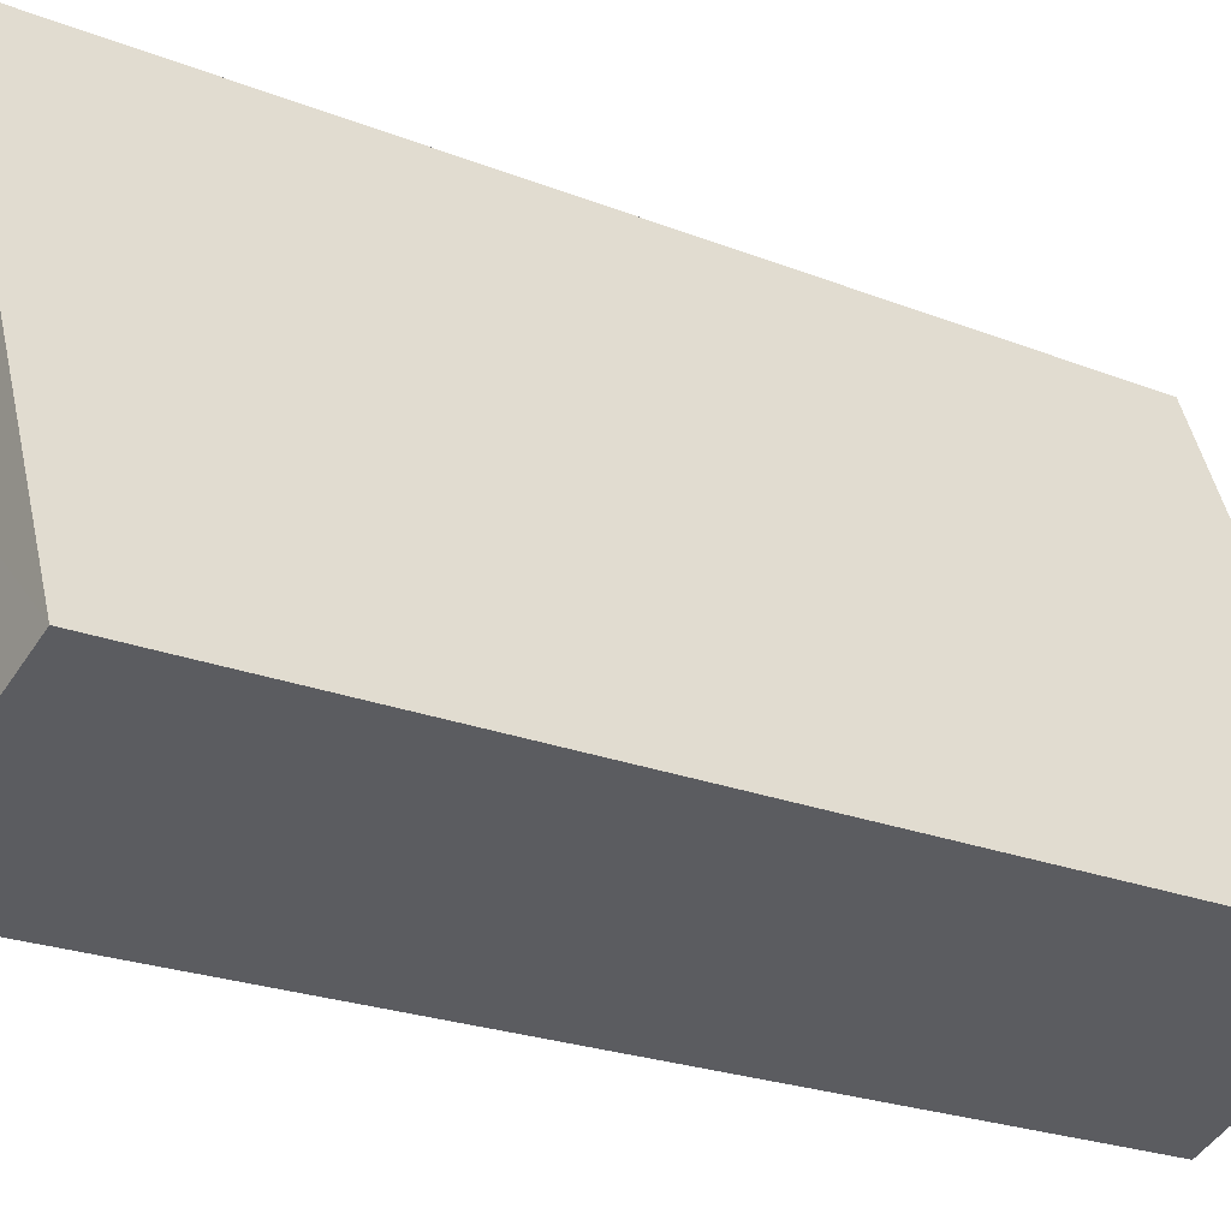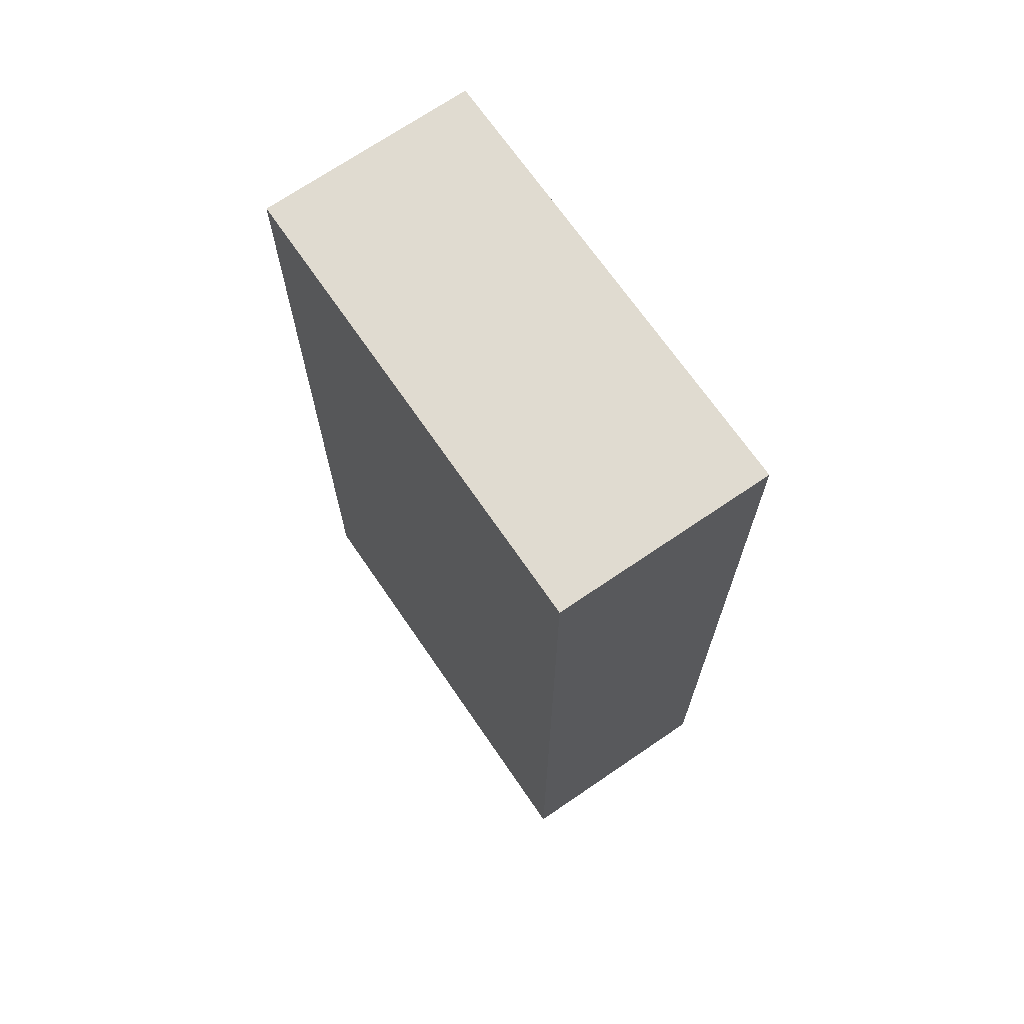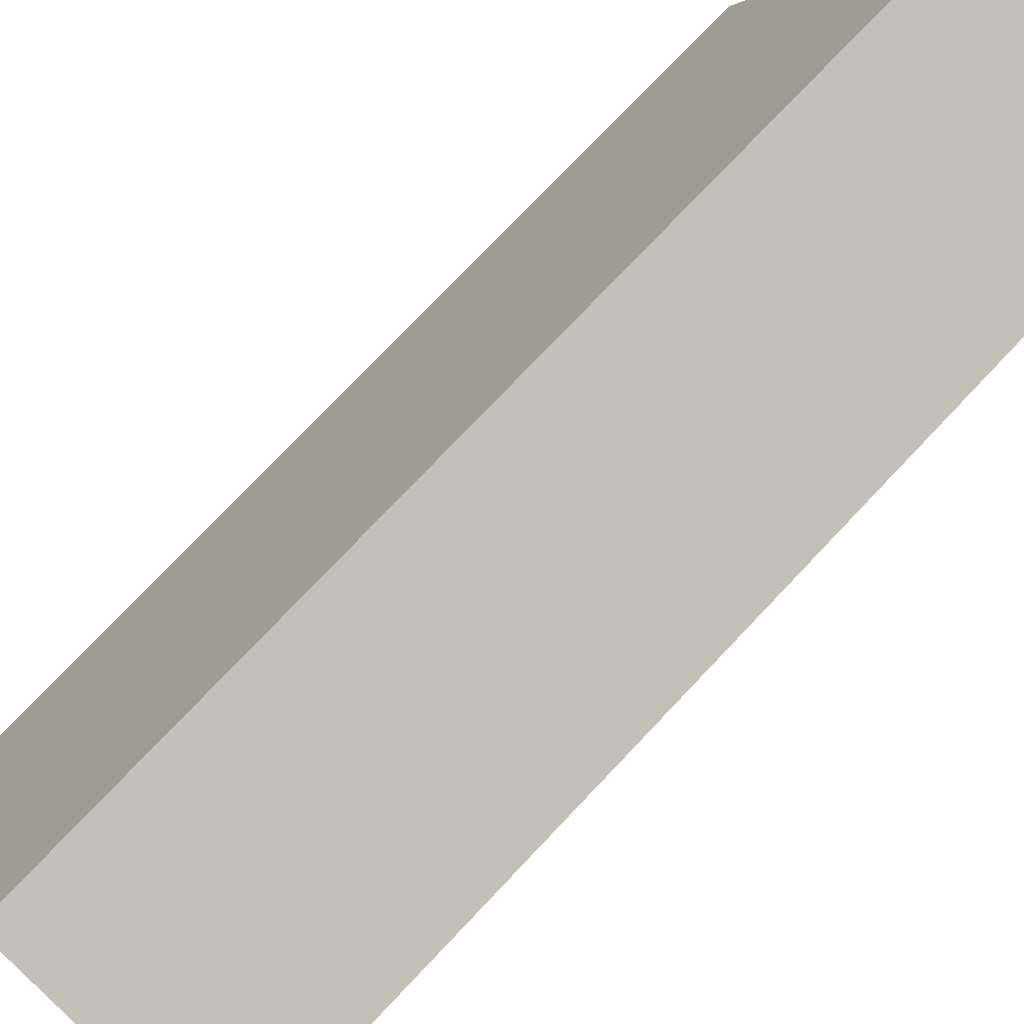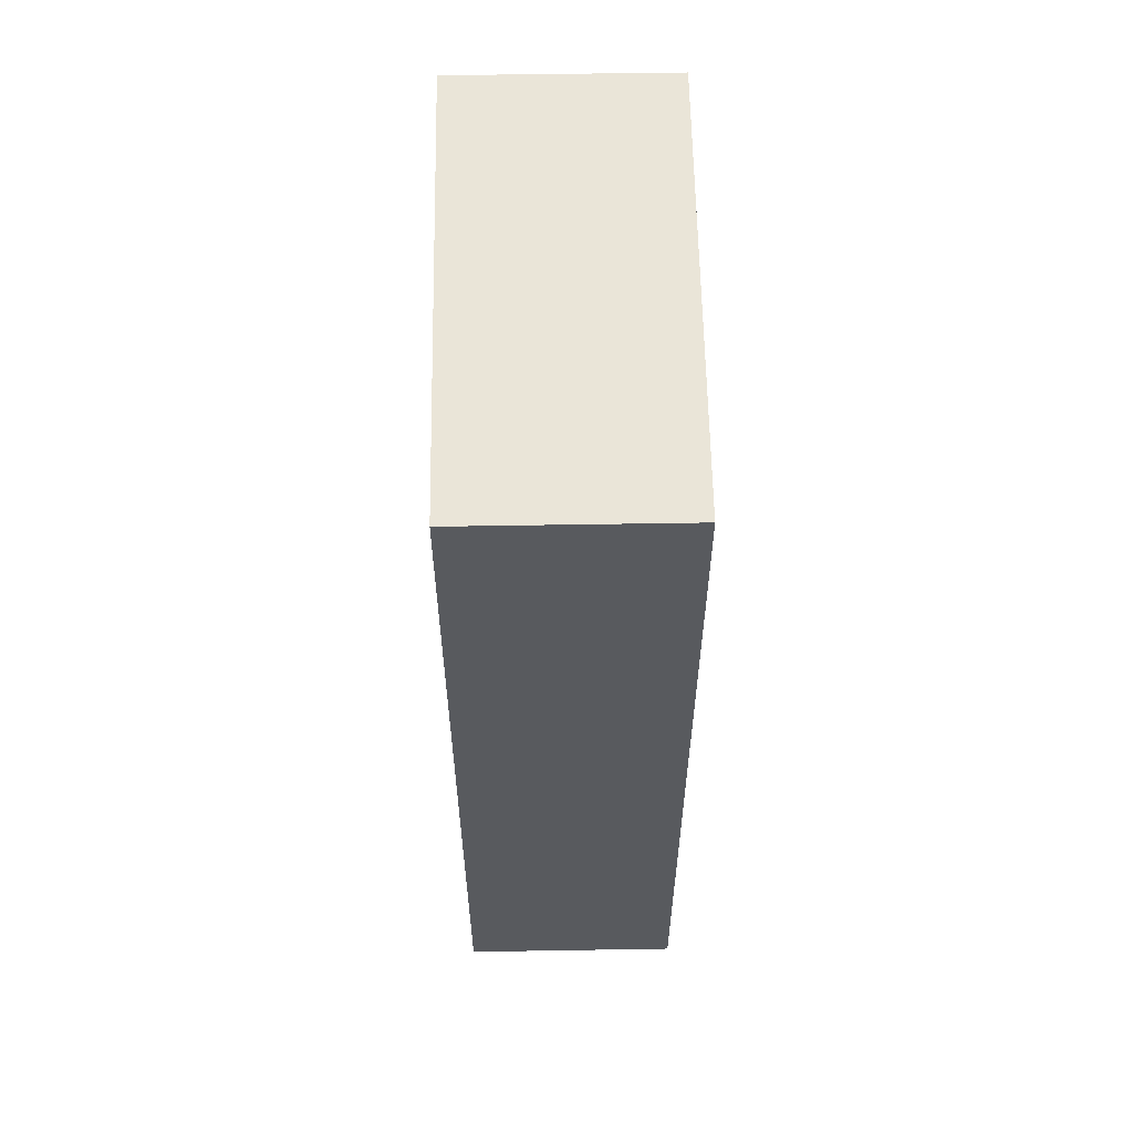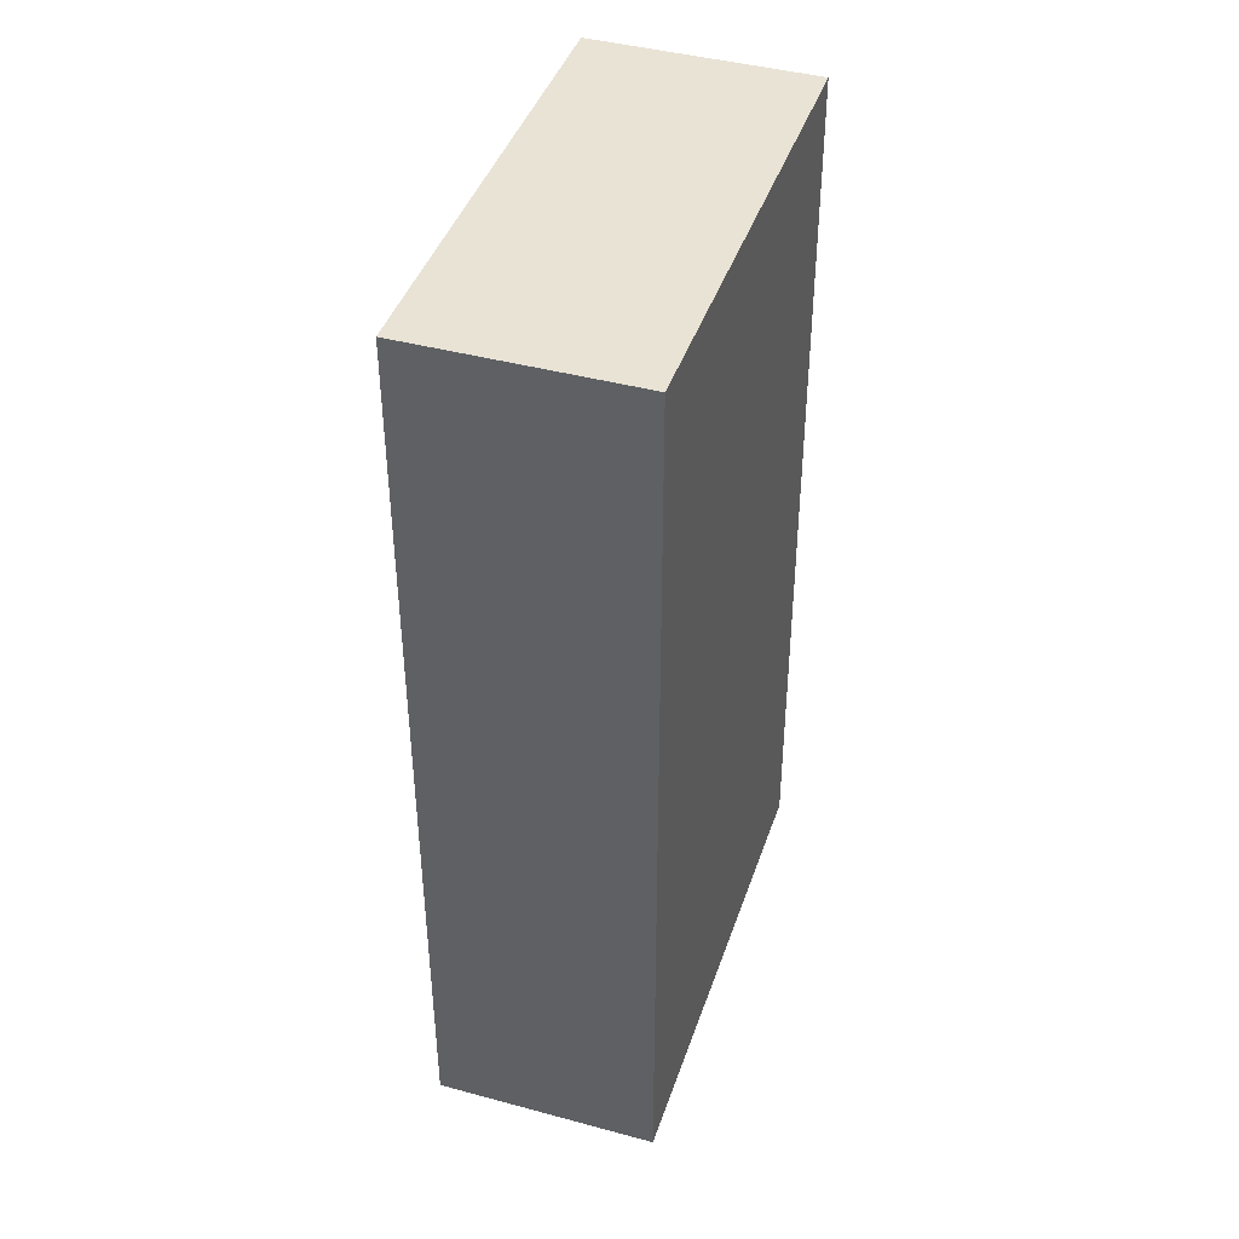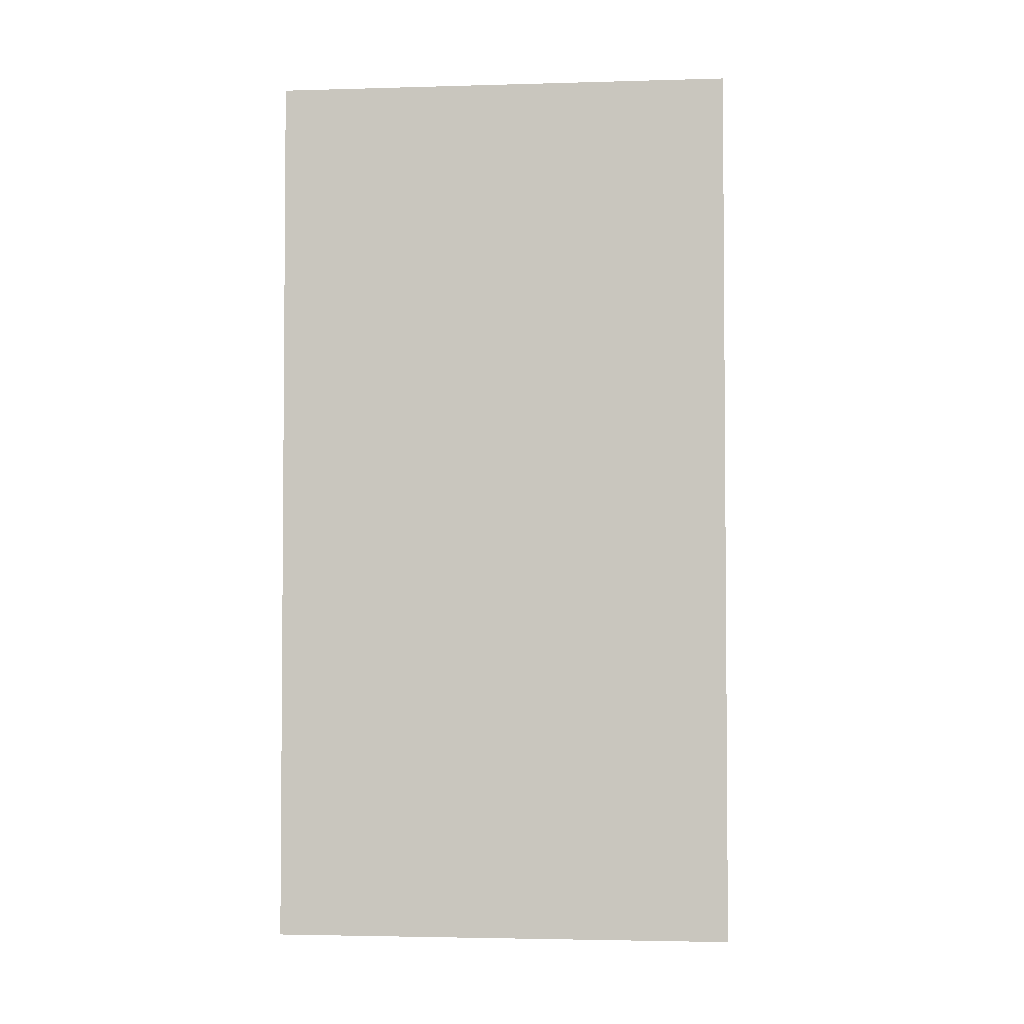
<metadata>
{"format":"obj","ext":"obj","renderer":"f3d","projection":"perspective","resolution":1024,"background":"white","views":[{"elev":-22.3,"azim":55.2,"up":"+Y"},{"elev":69.9,"azim":-12.5,"up":"+Z"},{"elev":76.2,"azim":-136.5,"up":"+Y"},{"elev":58.9,"azim":-158.9,"up":"+Z"},{"elev":42.3,"azim":-140.0,"up":"+Z"},{"elev":-3.1,"azim":-62.2,"up":"+Z"}]}
</metadata>
<code>
v -2.245e+05 -1.285e+05 13.41
v -2.245e+05 -1.285e+05 13.41
v -2.245e+05 -1.285e+05 13.41
v -2.245e+05 -1.285e+05 13.41
v -2.245e+05 -1.285e+05 26.43
v -2.245e+05 -1.285e+05 26.43
v -2.245e+05 -1.285e+05 26.43
v -2.245e+05 -1.285e+05 26.43
f 1 2 3
f 4 1 3
f 5 6 7
f 8 5 7
f 5 2 1
f 5 8 2
f 7 3 2
f 8 7 2
f 5 1 4
f 6 5 4
f 7 4 3
f 7 6 4

</code>
